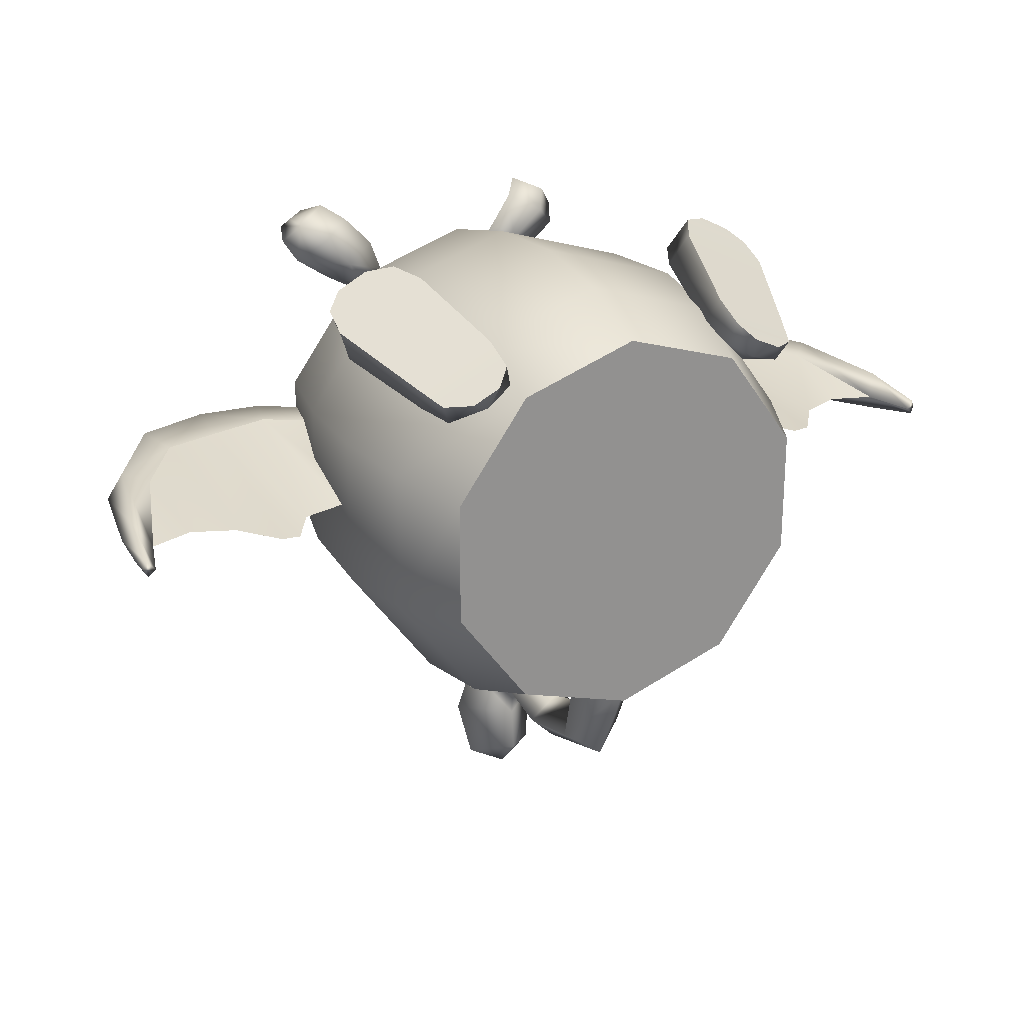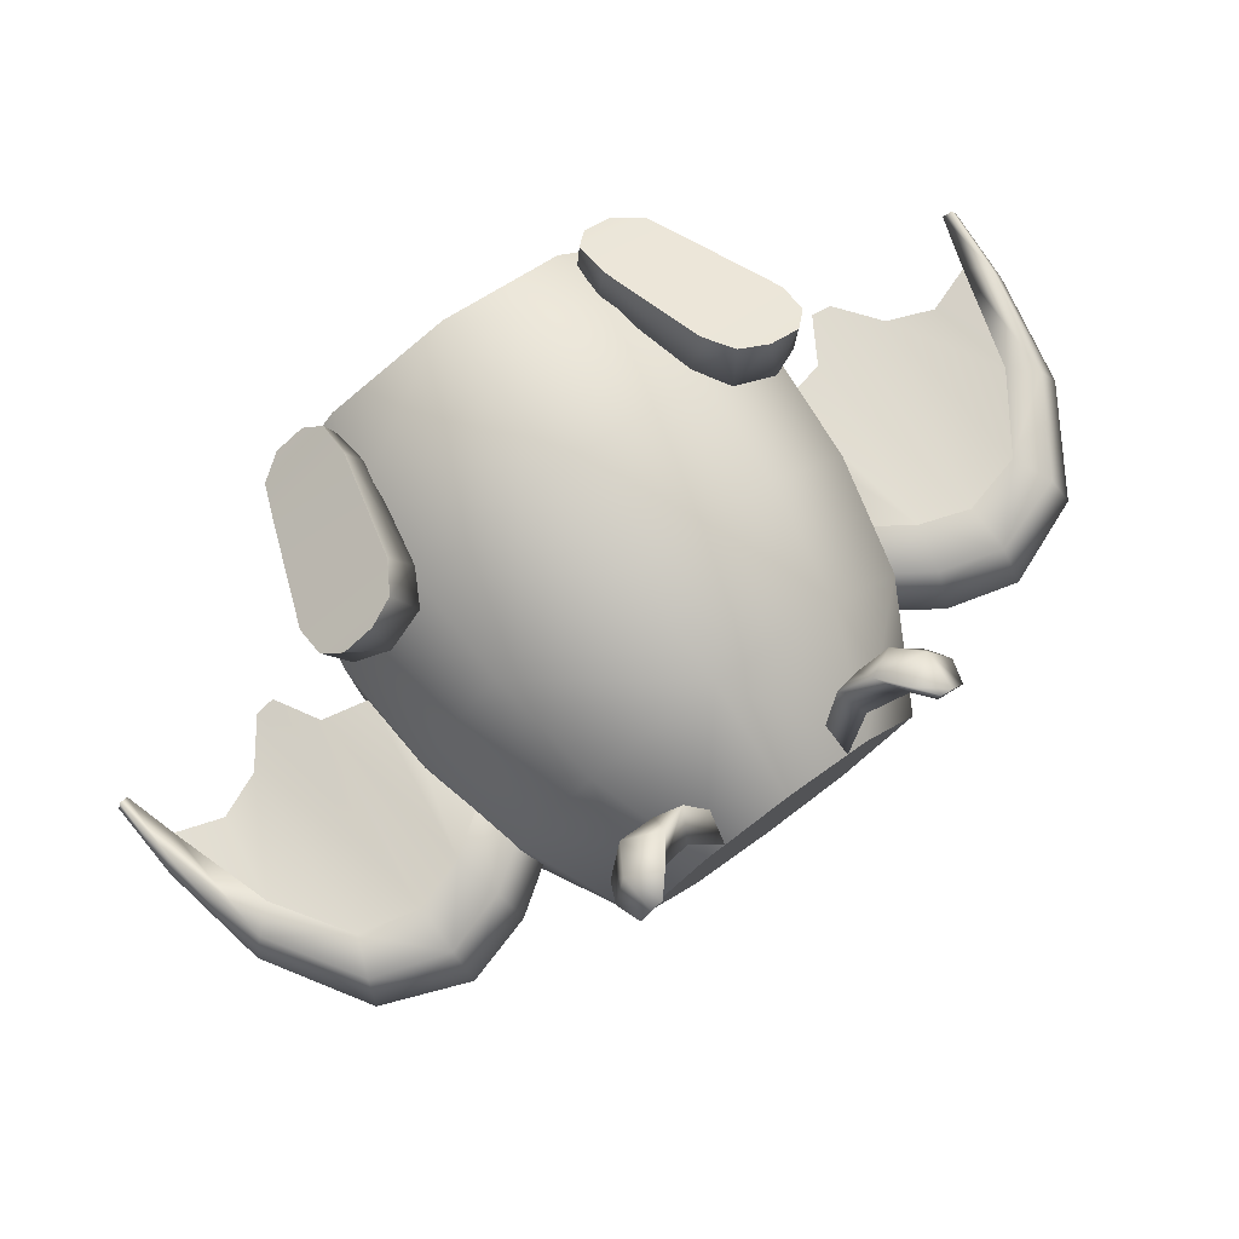
<metadata>
{"format":"obj","ext":"obj","renderer":"f3d","projection":"perspective","resolution":1024,"background":"white","views":[{"elev":24.2,"azim":152.0,"up":"+Z"},{"elev":79.6,"azim":-36.2,"up":"+Z"}]}
</metadata>
<code>
o model_2058
v 0 0.4428 0.49
v 0 0.6547 0.5049
v -0.2968 0.6547 0.4085
v -0.288 0.4428 0.3964
v -0.4802 0.6547 0.156
v -0.466 0.4428 0.1514
v -0.4802 0.6547 -0.156
v -0.466 0.4428 -0.1514
v -0.2968 0.6547 -0.4085
v -0.288 0.4428 -0.3964
v 0 0.6547 -0.5049
v 0 0.4428 -0.49
v 0 0.217 -0.4351
v -0.2557 0.217 -0.352
v -0.4138 0.217 -0.1345
v -0.4138 0.217 0.1345
v -0.2557 0.217 0.352
v 0 0.217 0.4351
v 0 0 -0.2978
v -0.1751 0 -0.241
v -0.3081 0 0
v -0.1751 0 0.241
v 0 0 0.2978
v -0.2805 0.8437 0.3861
v 0 0.8437 0.4772
v 0 1 0.411
v -0.2416 1 0.3325
v -0.4539 0.8437 0.1475
v -0.3909 1 0.127
v -0.4539 0.8437 -0.1475
v -0.3909 1 -0.127
v -0.2805 0.8437 -0.3861
v -0.2416 1 -0.3325
v 0 0.8437 -0.4772
v 0 1 -0.411
v 0.288 0.4428 0.3964
v 0.2968 0.6547 0.4085
v 0.466 0.4428 0.1514
v 0.4802 0.6547 0.156
v 0.466 0.4428 -0.1514
v 0.4802 0.6547 -0.156
v 0.288 0.4428 -0.3964
v 0.2968 0.6547 -0.4085
v 0 0.4428 -0.49
v 0 0.6547 -0.5049
v 0.2557 0.217 -0.352
v 0 0.217 -0.4351
v 0.4138 0.217 -0.1345
v 0.4138 0.217 0.1345
v 0.2557 0.217 0.352
v 0.2805 0.8437 0.3861
v 0.2416 1 0.3325
v 0.4539 0.8437 0.1475
v 0.3909 1 0.127
v 0.4539 0.8437 -0.1475
v 0.3909 1 -0.127
v 0.2805 0.8437 -0.3861
v 0.2416 1 -0.3325
v 0 0.8437 -0.4772
v 0 1 -0.411
v 0.3081 0 0
v 0.1751 0 -0.241
v 0 0 -0.2978
v 0.1751 0 0.241
v 0.3081 0 0
v 0.3081 0 0
v 0.1751 0 0.241
v 0.1751 0 -0.241
v 0.3081 0 0
v 0 0 -0.2978
v 0 0 0.2978
v -0.1751 0 0.241
v -0.1751 0 -0.241
v 0.2416 1 0.3325
v 0.2416 1 -0.3325
v 0 1 -0.411
v 0 1 0.411
v -0.3909 1 0.127
v -0.2416 1 0.3325
v -0.2416 1 -0.3325
v -0.3909 1 -0.127
v 0.3909 1 0.127
v 0.3909 1 -0.127
v -0.3081 0 0
v 0 0.4895 -0.6345
v 0 0.4846 -0.695
v -0.0966 0.3891 -0.7034
v -0.0804 0.4268 -0.5866
v 0 0.4846 -0.695
v 0 0.4895 -0.6345
v 0.0804 0.4268 -0.5866
v 0.0966 0.3891 -0.7034
v 0 0.3654 -0.5372
v 0 0.2977 -0.7103
v 0 0.5409 -0.4906
v 0.06505 0.5421 -0.5526
v -0.06505 0.5421 -0.5526
v 0 0.5437 -0.6074
v 0 0.5437 -0.6074
v 0 0.7018 -0.5414
v 0.05623 0.689 -0.5999
v -0.05623 0.689 -0.5999
v 0 0.68 -0.6572
v 0 0.68 -0.6572
v 0 0.817 -0.5081
v 0.06616 0.8593 -0.5495
v -0.06616 0.8593 -0.5495
v 0 0.9017 -0.5908
v 0 0.9017 -0.5908
v 0 0.4942 -0.7874
v -0.07593 0.4148 -0.817
v 0 0.4942 -0.7874
v 0.07593 0.4148 -0.817
v 0 0.3503 -0.841
v 0.0789 0.9135 -0.4005
v 0 0.8346 -0.3997
v -0.0789 0.9135 -0.4005
v 0 0.9924 -0.4013
v 0 0.9924 -0.4013
v -0.07593 0.4148 -0.817
v 0 0.4942 -0.7874
v 0 0.4338 -0.8549
v 0.07593 0.4148 -0.817
v 0 0.3503 -0.841
v 0.1606 0.08744 0.3924
v 0.1224 0.05945 0.3146
v 0.1892 0.03358 0.3319
v 0.1318 0 0.255
v 0.2083 0.05943 0.2865
v 0.2647 0.07253 0.3197
v 0.3311 0.05906 0.3647
v 0.26 0.01516 0.3856
v 0.3493 0.01877 0.4024
v 0.3333 -0.02788 0.4232
v 0.2878 -0.02299 0.4048
v 0.2855 -0.02373 0.4558
v 0.251 0.0167 0.4745
v 0.2134 0.06747 0.4495
v 0.1636 0.07236 0.3005
v 0.1459 0.06678 0.3066
v 0.2151 0.09885 0.3489
v 0.1897 0.06482 0.2923
v 0.1318 0 0.255
v 0.1224 0.05945 0.3146
v 0.1897 0.06482 0.2923
v 0.2083 0.05943 0.2865
v 0.3118 -0.02601 0.4379
v 0.1606 0.08744 0.3924
v 0.2134 0.06747 0.4495
v 0.2735 0.09502 0.4108
v 0.3144 0.05032 0.443
v 0.251 0.0167 0.4745
v 0.3118 -0.02601 0.4379
v 0.2855 -0.02373 0.4558
v 0.3333 -0.02788 0.4232
v 0.3493 0.01877 0.4024
v 0.3311 0.05906 0.3647
v 0.2647 0.07253 0.3197
v 0.4264 0.3295 -0.06704
v 0.5145 0.2696 -0.06568
v 0.4932 0.1782 -0.07378
v 0.3967 0.2435 -0.07542
v 0.4804 0.1217 -0.002168
v 0.3797 0.1902 -0.002168
v 0.4932 0.1782 0.0779
v 0.3967 0.2435 0.07954
v 0.5145 0.2696 0.08136
v 0.4264 0.3295 0.08272
v 0.3546 0.3771 -0.002168
v 0.3227 0.3039 -0.06806
v 0.3063 0.2634 -0.002168
v 0.3227 0.3039 0.06372
v 0.3546 0.3771 -0.002168
v 0.8326 0.4129 -0.05273
v 0.9019 0.6211 -0.002168
v 0.9312 0.5866 -0.04559
v 0.8785 0.3678 -0.06328
v 0.9492 0.5645 -0.002168
v 0.9076 0.3462 -0.002168
v 0.9312 0.5866 0.04126
v 0.8785 0.3678 0.05895
v 0.9019 0.6211 -0.002168
v 0.8326 0.4129 0.04839
v 0.9335 0.7258 -0.002168
v 0.9485 0.7203 -0.01853
v 0.9575 0.7169 -0.002168
v 0.9485 0.7203 0.0142
v 0.9335 0.7258 -0.002168
v 0.7661 0.1921 -0.07159
v 0.7369 0.2685 -0.05966
v 0.7855 0.1501 -0.002168
v 0.7661 0.1921 0.06726
v 0.7369 0.2685 0.05532
v 0.9485 0.7203 0.0142
v 0.9485 0.7203 -0.01853
v 0.9335 0.7258 -0.002168
v 0.9575 0.7169 -0.002168
v 0.5145 0.2696 0.08136
v 0.4747 0.6114 -0.0006197
v 0.4187 0.6183 -0.0006197
v 0.4264 0.3295 0.08272
v 0.4747 0.6114 -0.0006197
v 0.5145 0.2696 -0.06568
v 0.4264 0.3295 -0.06704
v 0.4187 0.6183 -0.0006197
v 0.3546 0.3771 -0.002168
v 0.3603 0.6691 -0.002168
v 0.3603 0.6691 -0.002168
v 0.8326 0.4129 0.04839
v 0.9019 0.6211 -0.002168
v 0.8108 0.59 -0.002168
v 0.9019 0.6211 -0.002168
v 0.8326 0.4129 -0.05273
v 0.8108 0.59 -0.002168
v 0.7369 0.2685 -0.05966
v 0.722 0.626 -0.002168
v 0.722 0.626 -0.002168
v 0.7369 0.2685 0.05532
v 0.6172 0.1423 -0.07223
v 0.6172 0.08339 -0.002168
v 0.6172 0.1423 0.06789
v 0.6172 0.2388 0.05591
v 0.568 0.6324 -0.002168
v 0.6172 0.2388 0.05591
v 0.6174 0.7166 -0.002168
v 0.6172 0.2388 -0.06025
v 0.568 0.6324 -0.002168
v 0.6174 0.7166 -0.002168
v 0.6172 0.2388 -0.06025
v 0.6556 0.7115 -0.002168
v 0.6556 0.7115 -0.002168
v 0.2713 0.9037 0.4255
v 0.2703 0.9726 0.3948
v 0.2562 0.9606 0.3483
v 0.2464 0.8841 0.3727
v 0.3 1 0.3635
v 0.3129 0.9762 0.3156
v 0.3129 0.9762 0.3156
v 0.3 1 0.3635
v 0.3575 1 0.3365
v 0.4068 0.9663 0.3304
v 0.3868 0.948 0.2877
v 0.4335 0.8972 0.3529
v 0.4121 0.8764 0.2991
v 0.5055 0.7011 0.4171
v 0.4724 0.6652 0.3455
v 0.5023 0.6435 0.4464
v 0.465 0.6118 0.3751
v 0.4694 0.6141 0.4758
v 0.4018 0.5817 0.422
v 0.408 0.6145 0.5075
v 0.408 0.6145 0.5075
v 0.3552 0.6382 0.5177
v 0.3246 0.6044 0.4493
v 0.3211 0.6956 0.5034
v 0.2877 0.673 0.4365
v 0.3211 0.6956 0.5034
v 0.5055 0.7011 0.4171
v 0.4335 0.8972 0.3529
v 0.2713 0.9037 0.4255
v 0.3552 0.6382 0.5177
v 0.408 0.6145 0.5075
v 0.4694 0.6141 0.4758
v 0.5023 0.6435 0.4464
v 0.2703 0.9726 0.3948
v 0.4068 0.9663 0.3304
v 0.3575 1 0.3365
v 0.3 1 0.3635
v 0.3186 0.8753 0.3176
v 0.3575 0.6644 0.3604
v 0.3047 0.944 0.3018
v -0.2713 0.9037 0.4255
v -0.2464 0.8841 0.3727
v -0.2562 0.9606 0.3483
v -0.2703 0.9726 0.3948
v -0.3129 0.9762 0.3156
v -0.3 1 0.3635
v -0.3129 0.9762 0.3156
v -0.3575 1 0.3365
v -0.3 1 0.3635
v -0.3129 0.9762 0.3156
v -0.3868 0.948 0.2877
v -0.4068 0.9663 0.3304
v -0.4121 0.8764 0.2991
v -0.4335 0.8972 0.3529
v -0.4724 0.6652 0.3455
v -0.5055 0.7011 0.4171
v -0.465 0.6118 0.3751
v -0.5023 0.6435 0.4464
v -0.4018 0.5817 0.422
v -0.4694 0.6141 0.4758
v -0.4018 0.5817 0.422
v -0.408 0.6145 0.5075
v -0.408 0.6145 0.5075
v -0.4018 0.5817 0.422
v -0.3246 0.6044 0.4493
v -0.3552 0.6382 0.5177
v -0.2877 0.673 0.4365
v -0.3211 0.6956 0.5034
v -0.3211 0.6956 0.5034
v -0.2713 0.9037 0.4255
v -0.4335 0.8972 0.3529
v -0.5055 0.7011 0.4171
v -0.3552 0.6382 0.5177
v -0.5023 0.6435 0.4464
v -0.4694 0.6141 0.4758
v -0.408 0.6145 0.5075
v -0.2703 0.9726 0.3948
v -0.3 1 0.3635
v -0.3575 1 0.3365
v -0.4068 0.9663 0.3304
v -0.3575 0.6644 0.3604
v -0.3186 0.8753 0.3176
v -0.4018 0.5817 0.422
v -0.3047 0.944 0.3018
v -0.3575 0.6644 0.3604
v -0.4018 0.5817 0.422
v -0.3186 0.8753 0.3176
v -0.3047 0.944 0.3018
v -0.4261 0.3295 -0.06704
v -0.3965 0.2435 -0.07542
v -0.493 0.1782 -0.07378
v -0.5143 0.2696 -0.06568
v -0.493 0.1782 -0.07378
v -0.3965 0.2435 -0.07542
v -0.3794 0.1902 -0.002168
v -0.4802 0.1217 -0.002168
v -0.3965 0.2435 0.07954
v -0.493 0.1782 0.0779
v -0.493 0.1782 0.0779
v -0.3965 0.2435 0.07954
v -0.4261 0.3295 0.08272
v -0.5143 0.2696 0.08136
v -0.3543 0.3771 -0.002168
v -0.3225 0.3039 -0.06806
v -0.3225 0.3039 -0.06806
v -0.3061 0.2634 -0.002168
v -0.3225 0.3039 0.06372
v -0.3225 0.3039 0.06372
v -0.3543 0.3771 -0.002168
v -0.8324 0.4129 -0.05273
v -0.8783 0.3678 -0.06328
v -0.9309 0.5866 -0.04559
v -0.9017 0.6211 -0.002168
v -0.8783 0.3678 -0.06328
v -0.9074 0.3462 -0.002168
v -0.9489 0.5645 -0.002168
v -0.9309 0.5866 -0.04559
v -0.8783 0.3678 0.05895
v -0.9309 0.5866 0.04126
v -0.8783 0.3678 0.05895
v -0.8324 0.4129 0.04839
v -0.9017 0.6211 -0.002168
v -0.9309 0.5866 0.04126
v -0.9482 0.7203 -0.01853
v -0.9332 0.7258 -0.002168
v -0.9573 0.7169 -0.002168
v -0.9482 0.7203 -0.01853
v -0.9482 0.7203 0.0142
v -0.9332 0.7258 -0.002168
v -0.9482 0.7203 0.0142
v -0.7659 0.1921 -0.07159
v -0.7366 0.2685 -0.05966
v -0.7852 0.1501 -0.002168
v -0.7659 0.1921 -0.07159
v -0.7659 0.1921 0.06726
v -0.7366 0.2685 0.05532
v -0.7659 0.1921 0.06726
v -0.9482 0.7203 0.0142
v -0.9332 0.7258 -0.002168
v -0.9482 0.7203 -0.01853
v -0.9482 0.7203 -0.01853
v -0.9573 0.7169 -0.002168
v -0.9482 0.7203 0.0142
v -0.5143 0.2696 0.08136
v -0.4261 0.3295 0.08272
v -0.4185 0.6183 -0.0006197
v -0.4745 0.6114 -0.0006197
v -0.4745 0.6114 -0.0006197
v -0.4185 0.6183 -0.0006197
v -0.4261 0.3295 -0.06704
v -0.5143 0.2696 -0.06568
v -0.3601 0.6691 -0.002168
v -0.3543 0.3771 -0.002168
v -0.3543 0.3771 -0.002168
v -0.3601 0.6691 -0.002168
v -0.8324 0.4129 0.04839
v -0.8105 0.59 -0.002168
v -0.9017 0.6211 -0.002168
v -0.9017 0.6211 -0.002168
v -0.8105 0.59 -0.002168
v -0.8324 0.4129 -0.05273
v -0.7218 0.626 -0.002168
v -0.7366 0.2685 -0.05966
v -0.7218 0.626 -0.002168
v -0.7366 0.2685 0.05532
v -0.6169 0.08339 -0.002168
v -0.6169 0.1423 -0.07223
v -0.6169 0.1423 0.06789
v -0.6169 0.2388 0.05591
v -0.6169 0.1423 0.06789
v -0.5677 0.6324 -0.002168
v -0.6172 0.7166 -0.002168
v -0.6169 0.2388 0.05591
v -0.6169 0.2388 -0.06025
v -0.6172 0.7166 -0.002168
v -0.5677 0.6324 -0.002168
v -0.6169 0.1423 -0.07223
v -0.6169 0.2388 -0.06025
v -0.6554 0.7115 -0.002168
v -0.6554 0.7115 -0.002168
v -0.1606 0.08744 0.3924
v -0.1892 0.03358 0.3319
v -0.1224 0.05945 0.3146
v -0.1318 0 0.255
v -0.2083 0.05943 0.2865
v -0.2647 0.07253 0.3197
v -0.2469 0.02395 0.3762
v -0.3311 0.05906 0.3647
v -0.2805 -0.008311 0.3999
v -0.3493 0.01877 0.4024
v -0.3333 -0.02788 0.4232
v -0.2855 -0.02373 0.4558
v -0.251 0.0167 0.4745
v -0.2134 0.06747 0.4495
v -0.3311 0.05906 0.3647
v -0.2816 0.1 0.4131
v -0.2092 0.1027 0.3535
v -0.2647 0.07253 0.3197
v -0.1867 0.0657 0.2933
v -0.2083 0.05943 0.2865
v -0.3493 0.01877 0.4024
v -0.3146 0.04535 0.4464
v -0.1636 0.07236 0.3005
v -0.1391 0.06467 0.3089
v -0.1224 0.05945 0.3146
v -0.1318 0 0.255
v -0.3094 -0.0258 0.4395
v -0.3094 -0.0258 0.4395
v -0.3333 -0.02788 0.4232
v -0.1636 0.07236 0.3005
v -0.1391 0.06467 0.3089
v -0.2855 -0.02373 0.4558
v -0.251 0.0167 0.4745
v -0.2134 0.06747 0.4495
v -0.1606 0.08744 0.3924
g surface_000
f 73 72 84
f 70 72 73
f 70 71 72
f 70 67 71
f 70 68 67
f 67 68 69
f 74 82 83
f 74 83 75
f 74 75 76
f 74 76 77
f 80 77 76
f 80 79 77
f 78 79 80
f 78 80 81
f 49 66 48
f 40 49 48
f 40 38 49
f 38 50 49
f 64 49 50
f 64 65 49
f 42 40 48
f 40 42 43
f 40 43 41
f 38 40 41
f 38 41 39
f 36 38 39
f 38 36 50
f 36 18 50
f 18 64 50
f 18 23 64
f 42 48 46
f 44 42 46
f 42 44 45
f 42 45 43
f 45 57 43
f 43 57 55
f 43 55 41
f 41 55 53
f 41 53 39
f 48 62 46
f 46 62 63
f 46 63 47
f 44 46 47
f 48 61 62
f 45 59 57
f 59 58 57
f 57 58 56
f 57 56 55
f 55 56 54
f 55 54 53
f 53 54 52
f 53 52 51
f 39 53 51
f 59 60 58
f 51 52 26
f 51 26 25
f 37 51 25
f 39 51 37
f 36 39 37
f 1 36 37
f 36 1 18
f 24 25 26
f 3 25 24
f 3 2 25
f 37 25 2
f 1 37 2
f 1 2 3
f 1 3 4
f 4 18 1
f 4 17 18
f 18 17 22
f 18 22 23
f 24 26 27
f 28 24 27
f 5 24 28
f 5 3 24
f 4 3 5
f 4 5 6
f 6 17 4
f 6 16 17
f 17 16 21
f 17 21 22
f 28 27 29
f 30 28 29
f 7 28 30
f 7 5 28
f 6 5 7
f 6 7 8
f 8 16 6
f 8 15 16
f 16 15 21
f 15 20 21
f 15 14 20
f 14 19 20
f 30 29 31
f 32 30 31
f 9 30 32
f 9 7 30
f 8 7 9
f 8 9 10
f 10 15 8
f 10 14 15
f 12 14 10
f 12 13 14
f 14 13 19
f 32 31 33
f 34 32 33
f 11 32 34
f 11 9 32
f 10 9 11
f 10 11 12
f 34 33 35
f 108 117 118
f 108 107 117
f 107 116 117
f 107 105 116
f 115 116 105
f 115 105 106
f 106 119 115
f 106 109 119
f 103 107 108
f 103 102 107
f 102 105 107
f 102 100 105
f 105 100 101
f 105 101 106
f 101 109 106
f 101 104 109
f 99 104 101
f 97 102 103
f 95 102 97
f 95 100 102
f 100 95 96
f 100 96 101
f 99 101 96
f 91 99 96
f 91 90 99
f 89 90 91
f 97 103 98
f 85 97 98
f 85 88 97
f 88 95 97
f 88 93 95
f 95 93 91
f 95 91 96
f 85 87 88
f 94 88 87
f 94 93 88
f 92 93 94
f 92 91 93
f 89 91 92
f 112 89 92
f 112 92 113
f 113 92 94
f 113 94 114
f 85 86 87
f 87 86 110
f 87 110 111
f 114 87 111
f 114 94 87
f 122 124 120
f 122 123 124
f 122 121 123
f 120 121 122
f 158 146 142
f 158 142 141
f 157 158 141
f 157 141 150
f 157 150 151
f 157 151 156
f 155 156 151
f 155 151 153
f 139 141 142
f 139 140 141
f 141 140 144
f 141 144 148
f 149 141 148
f 149 150 141
f 151 150 149
f 151 149 152
f 153 151 152
f 153 152 154
f 143 140 139
f 143 144 140
f 143 139 145
f 143 145 146
f 136 134 147
f 136 135 134
f 133 134 135
f 133 135 132
f 131 133 132
f 127 131 132
f 127 130 131
f 129 130 127
f 136 132 135
f 136 137 132
f 137 138 132
f 132 138 125
f 132 125 127
f 125 126 127
f 126 128 127
f 128 129 127
f 216 228 231
f 216 226 228
f 226 227 228
f 226 203 227
f 227 203 202
f 202 203 204
f 202 204 205
f 207 205 204
f 216 215 226
f 213 215 216
f 213 216 214
f 212 213 214
f 207 204 206
f 209 210 211
f 217 209 211
f 217 218 209
f 224 218 217
f 224 217 230
f 224 230 225
f 223 224 225
f 223 198 224
f 199 198 223
f 198 199 200
f 198 200 201
f 206 201 200
f 206 200 208
f 195 194 197
f 194 195 196
f 175 184 185
f 175 185 176
f 174 175 176
f 174 176 177
f 189 174 177
f 189 190 174
f 229 190 189
f 176 185 186
f 176 186 178
f 177 176 178
f 177 178 179
f 191 177 179
f 191 189 177
f 219 189 191
f 229 189 219
f 161 229 219
f 161 160 229
f 159 160 161
f 178 186 187
f 178 187 180
f 179 178 180
f 179 180 181
f 192 179 181
f 192 191 179
f 220 191 192
f 219 191 220
f 163 219 220
f 163 161 219
f 180 187 188
f 180 188 182
f 181 180 182
f 181 182 183
f 193 181 183
f 193 192 181
f 221 192 193
f 220 192 221
f 165 220 221
f 165 163 220
f 163 165 166
f 163 166 164
f 161 163 164
f 161 164 162
f 159 161 162
f 221 193 222
f 167 221 222
f 167 165 221
f 165 167 168
f 165 168 166
f 172 166 168
f 171 166 172
f 171 164 166
f 170 164 171
f 170 162 164
f 169 162 170
f 169 159 162
f 172 168 173
f 265 267 268
f 265 266 267
f 260 266 265
f 260 259 266
f 257 259 260
f 257 258 259
f 261 258 257
f 261 264 258
f 261 263 264
f 261 262 263
f 249 251 250
f 247 249 250
f 247 250 248
f 245 247 248
f 245 248 246
f 244 245 246
f 244 243 245
f 241 243 244
f 270 248 250
f 270 246 248
f 269 246 270
f 269 244 246
f 244 269 271
f 244 271 242
f 241 244 242
f 240 241 242
f 240 242 238
f 238 239 240
f 256 270 250
f 256 269 270
f 256 235 269
f 269 235 234
f 269 234 271
f 271 234 237
f 233 237 234
f 233 236 237
f 256 250 254
f 253 256 254
f 253 255 256
f 256 255 232
f 256 232 235
f 232 234 235
f 232 233 234
f 252 254 250
f 252 253 254
f 242 271 238
f 291 292 293
f 278 279 280
f 316 317 288
f 316 288 286
f 318 316 286
f 318 286 284
f 284 319 318
f 284 282 319
f 282 281 319
f 279 281 282
f 279 282 283
f 287 286 288
f 284 286 287
f 284 287 285
f 283 284 285
f 283 282 284
f 287 288 289
f 289 288 290
f 289 290 291
f 308 309 310
f 308 310 311
f 301 308 311
f 301 311 302
f 300 301 302
f 300 302 303
f 304 300 303
f 304 303 305
f 304 305 306
f 304 306 307
f 294 295 296
f 294 296 297
f 297 296 298
f 297 298 299
f 298 272 299
f 298 273 272
f 272 273 274
f 272 274 275
f 298 296 314
f 298 314 312
f 298 312 313
f 298 313 273
f 313 274 273
f 313 315 274
f 315 276 274
f 275 274 276
f 275 276 277
f 372 373 374
f 369 370 371
f 393 411 406
f 393 406 405
f 393 405 394
f 392 393 394
f 392 391 393
f 390 391 392
f 405 406 407
f 405 407 382
f 407 379 382
f 379 381 382
f 379 380 381
f 383 381 380
f 383 384 381
f 387 388 389
f 395 388 387
f 395 387 396
f 404 395 396
f 404 410 395
f 404 403 410
f 402 403 404
f 402 404 375
f 378 402 375
f 375 377 378
f 375 376 377
f 385 377 376
f 385 386 377
f 354 360 361
f 354 353 360
f 351 353 354
f 351 352 353
f 367 352 351
f 367 351 368
f 401 367 368
f 401 400 367
f 333 400 401
f 333 401 330
f 330 332 333
f 330 331 332
f 339 332 331
f 339 340 332
f 348 357 358
f 348 347 357
f 347 359 357
f 347 350 359
f 346 350 347
f 346 349 350
f 366 349 346
f 345 347 348
f 345 346 347
f 364 346 345
f 366 346 364
f 397 366 364
f 397 399 366
f 329 399 397
f 329 397 327
f 327 328 329
f 364 345 365
f 398 364 365
f 398 397 364
f 327 397 398
f 327 398 324
f 324 326 327
f 327 326 328
f 337 328 326
f 337 338 328
f 324 325 326
f 336 326 325
f 336 337 326
f 344 355 356
f 344 343 355
f 341 343 344
f 341 342 343
f 362 342 341
f 362 341 363
f 409 362 363
f 409 408 362
f 322 408 409
f 322 409 323
f 320 322 323
f 320 321 322
f 334 321 320
f 334 335 321
f 442 446 436
f 442 428 446
f 445 446 428
f 445 428 427
f 427 444 445
f 427 433 444
f 433 443 444
f 433 439 443
f 441 428 442
f 441 430 428
f 429 428 430
f 426 428 429
f 426 427 428
f 426 433 427
f 426 432 433
f 439 433 432
f 439 432 440
f 429 430 431
f 437 431 430
f 437 430 434
f 437 434 435
f 437 435 436
f 423 438 422
f 423 422 420
f 423 420 424
f 424 420 418
f 424 418 425
f 418 412 425
f 418 413 412
f 412 413 414
f 421 420 422
f 419 420 421
f 419 418 420
f 413 418 419
f 413 419 417
f 416 413 417
f 415 413 416
f 414 413 415

</code>
